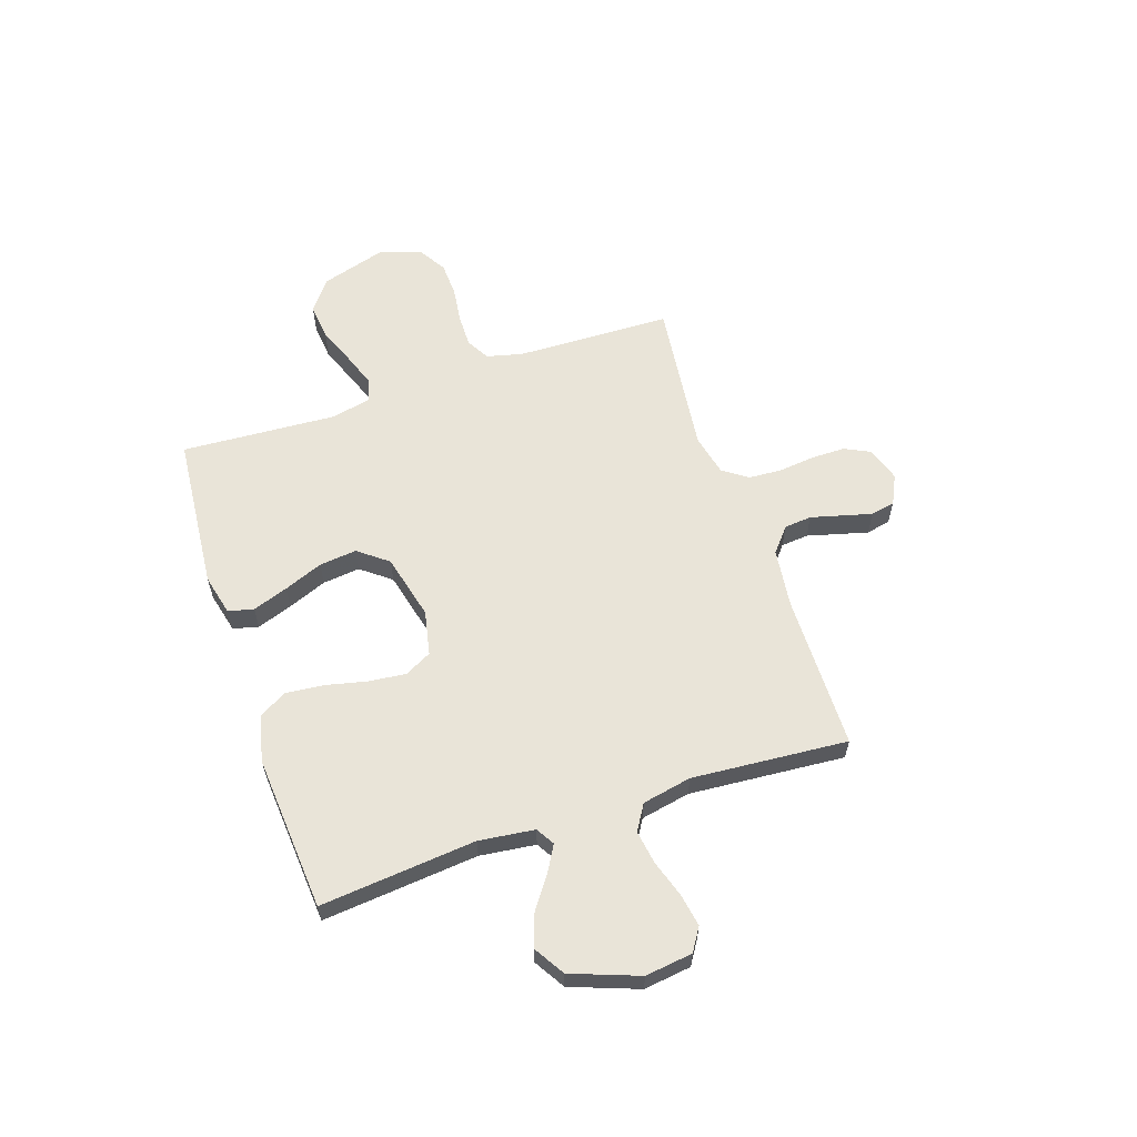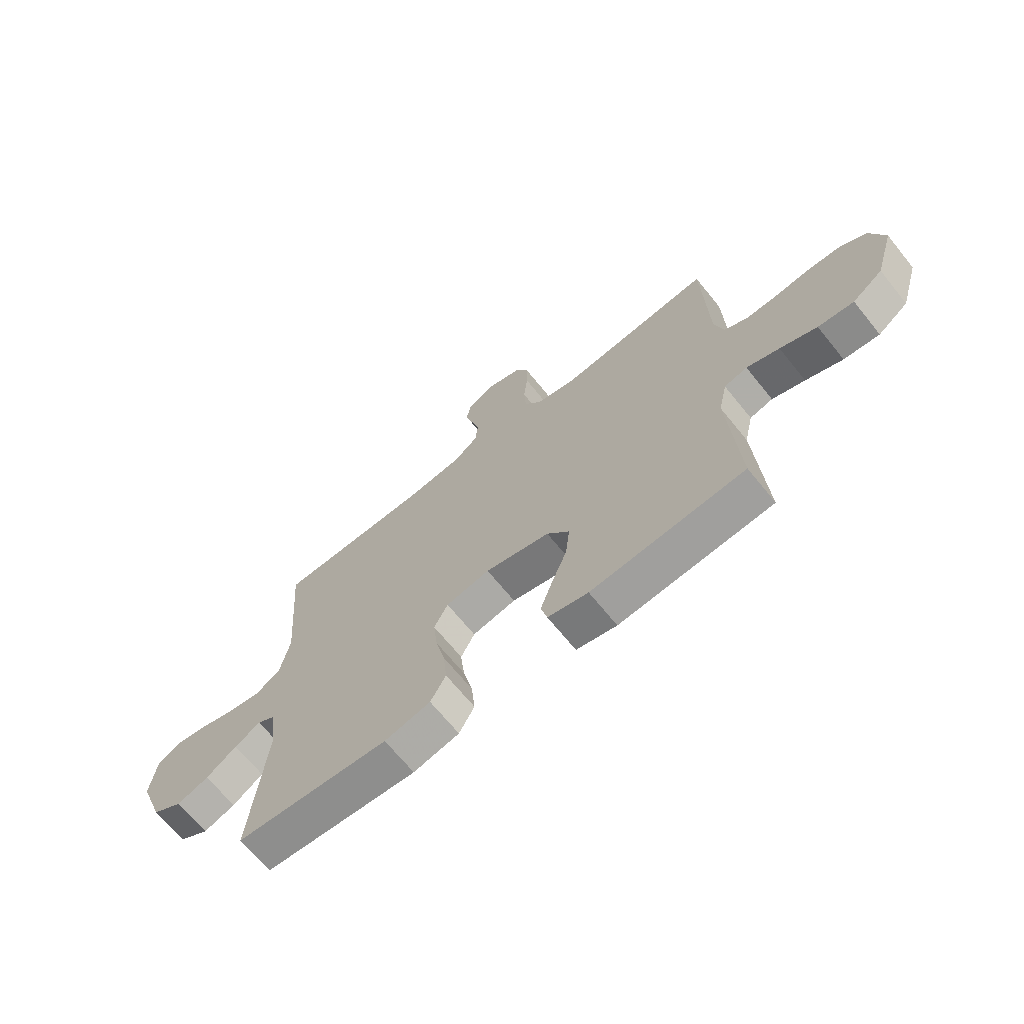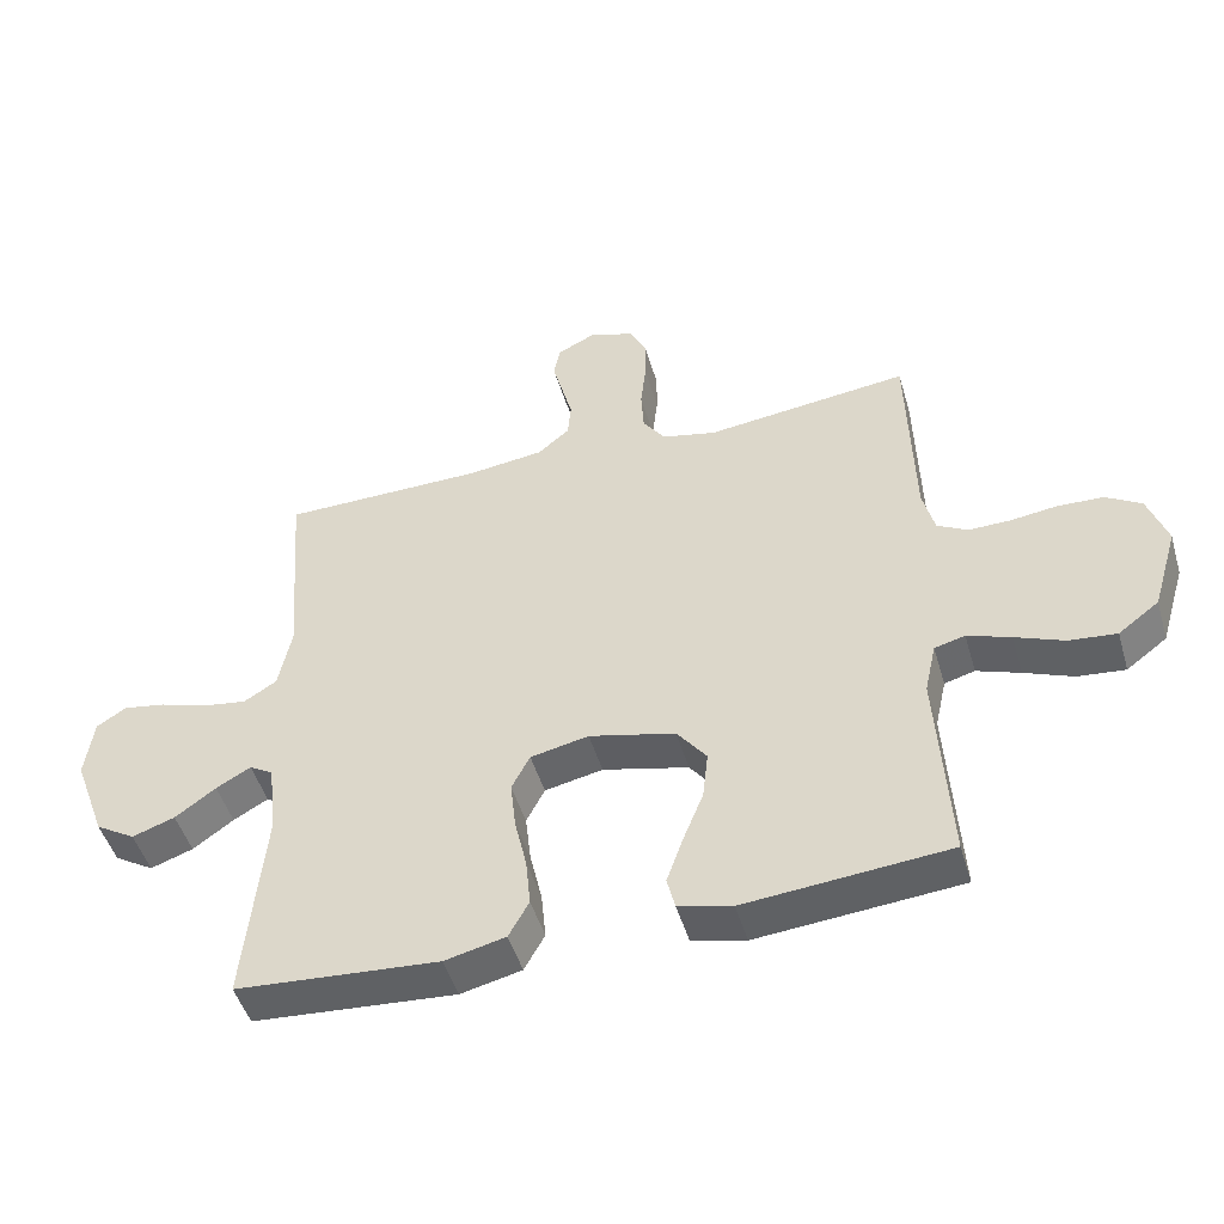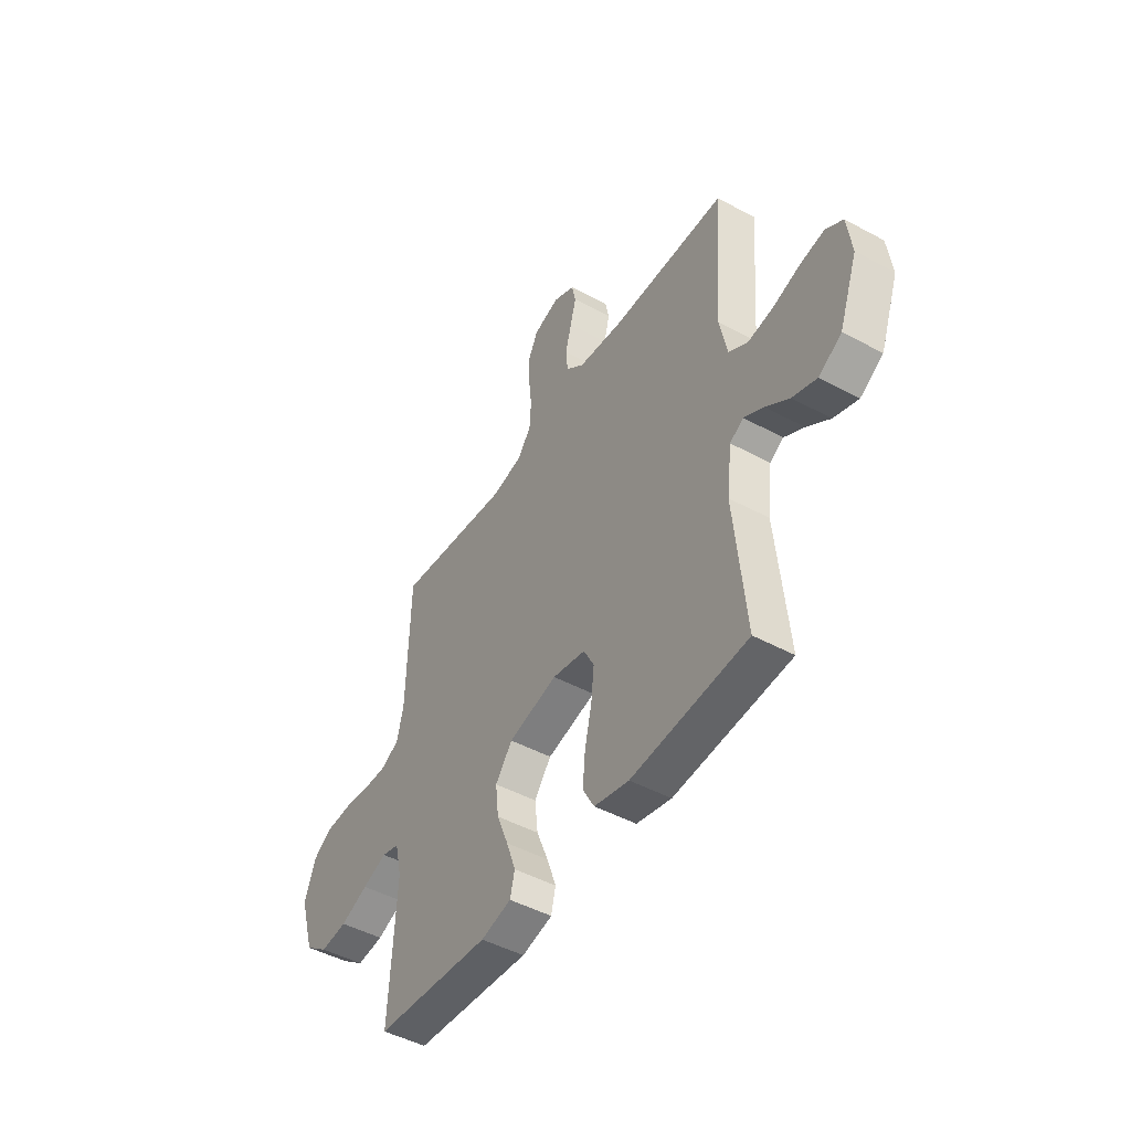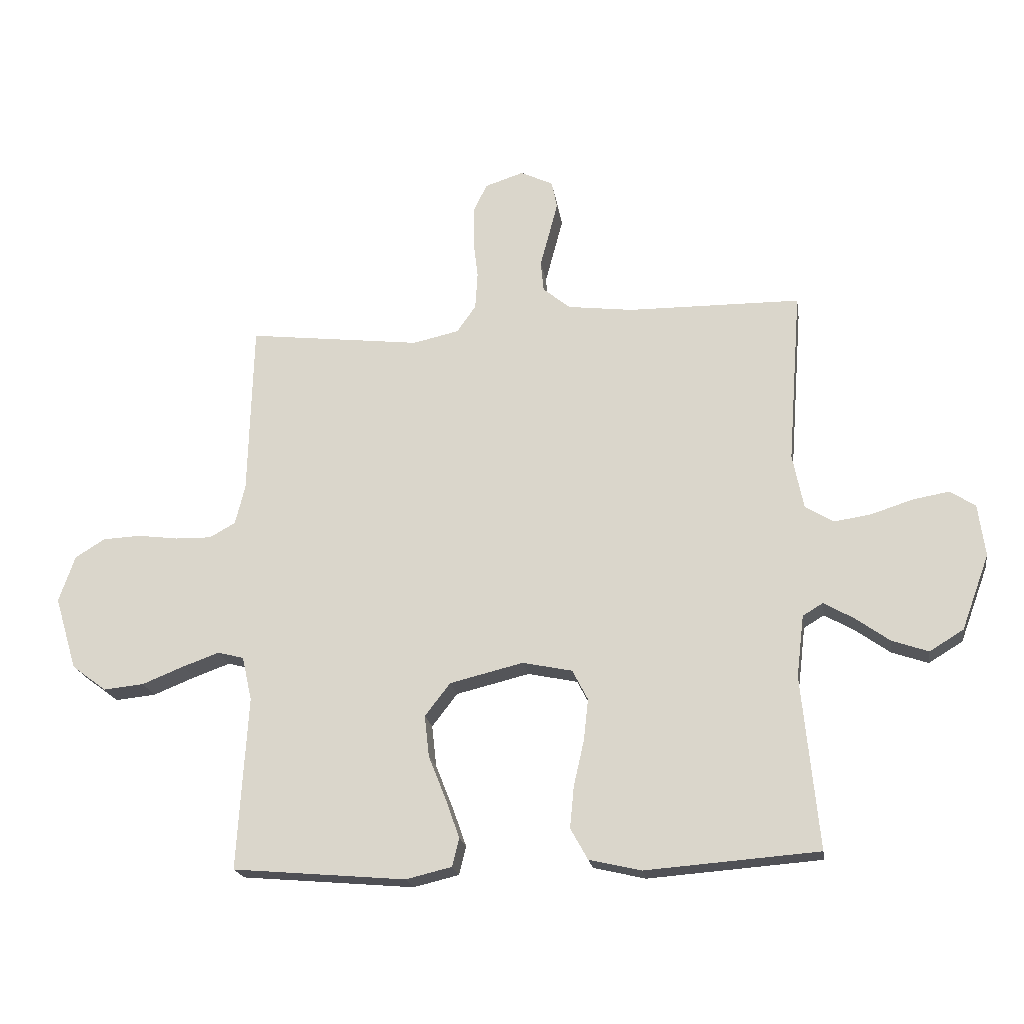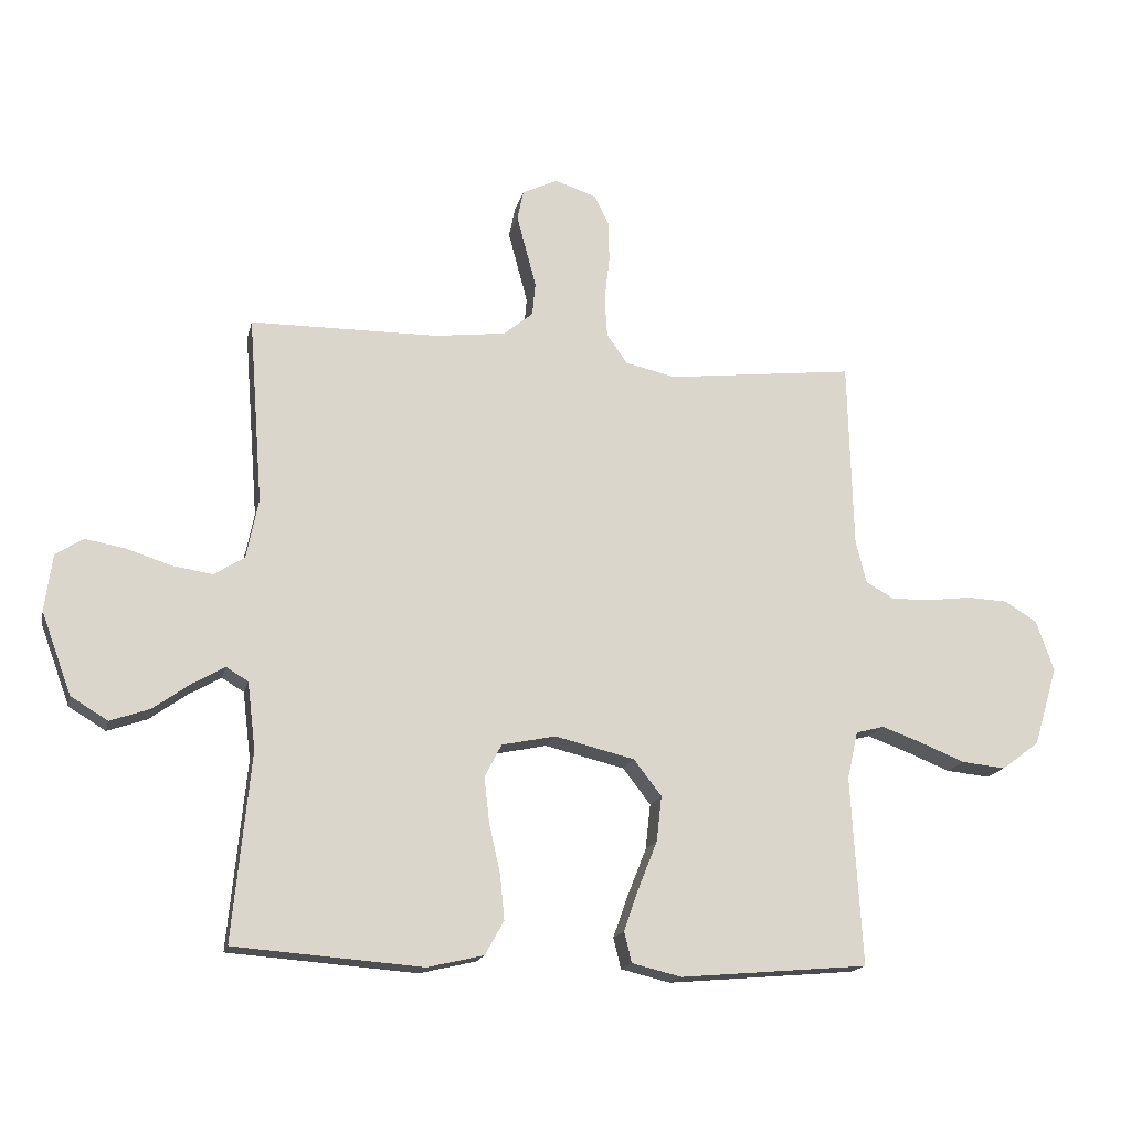
<metadata>
{"format":"obj","ext":"obj","renderer":"f3d","projection":"perspective","resolution":1024,"background":"white","views":[{"elev":60.2,"azim":-108.5,"up":"+Y"},{"elev":-68.0,"azim":39.0,"up":"+Z"},{"elev":-48.1,"azim":16.3,"up":"+Z"},{"elev":-47.2,"azim":-121.5,"up":"+Z"},{"elev":-20.2,"azim":-171.3,"up":"+Z"},{"elev":-16.7,"azim":-12.7,"up":"+Z"}]}
</metadata>
<code>
v 0.5 0.07 0.5
v 0.508 0.07 0.2
v 0.525 0.07 0.131
v 0.57 0.07 0.106
v 0.632 0.07 0.107
v 0.702 0.07 0.116
v 0.768 0.07 0.113
v 0.82 0.07 0.081
v 0.848 0.07 0
v 0.81 0.07 -0.126
v 0.75 0.07 -0.171
v 0.68 0.07 -0.164
v 0.608 0.07 -0.135
v 0.544 0.07 -0.112
v 0.499 0.07 -0.124
v 0.482 0.07 -0.2
v 0.5 0.07 -0.5
v 0.2 0.07 -0.526
v 0.121 0.07 -0.507
v 0.109 0.07 -0.458
v 0.133 0.07 -0.39
v 0.163 0.07 -0.315
v 0.171 0.07 -0.243
v 0.127 0.07 -0.186
v 0 0.07 -0.155
v -0.086 0.07 -0.173
v -0.113 0.07 -0.225
v -0.105 0.07 -0.297
v -0.087 0.07 -0.376
v -0.08 0.07 -0.448
v -0.11 0.07 -0.502
v -0.2 0.07 -0.523
v -0.5 0.07 -0.5
v -0.471 0.07 -0.2
v -0.484 0.07 -0.093
v -0.519 0.07 -0.072
v -0.57 0.07 -0.101
v -0.63 0.07 -0.144
v -0.693 0.07 -0.166
v -0.752 0.07 -0.13
v -0.8 0.07 0
v -0.788 0.07 0.091
v -0.744 0.07 0.119
v -0.681 0.07 0.108
v -0.61 0.07 0.085
v -0.545 0.07 0.075
v -0.496 0.07 0.105
v -0.477 0.07 0.2
v -0.5 0.07 0.5
v -0.2 0.07 0.503
v -0.087 0.07 0.517
v -0.04 0.07 0.556
v -0.035 0.07 0.609
v -0.051 0.07 0.669
v -0.066 0.07 0.726
v -0.056 0.07 0.773
v 0 0.07 0.8
v 0.067 0.07 0.778
v 0.091 0.07 0.729
v 0.091 0.07 0.664
v 0.083 0.07 0.594
v 0.087 0.07 0.53
v 0.12 0.07 0.483
v 0.2 0.07 0.465
v 0.5 0 0.5
v 0.508 0 0.2
v 0.525 0 0.131
v 0.57 0 0.106
v 0.632 0 0.107
v 0.702 0 0.116
v 0.768 0 0.113
v 0.82 0 0.081
v 0.848 0 0
v 0.81 0 -0.126
v 0.75 0 -0.171
v 0.68 0 -0.164
v 0.608 0 -0.135
v 0.544 0 -0.112
v 0.499 0 -0.124
v 0.482 0 -0.2
v 0.5 0 -0.5
v 0.2 0 -0.526
v 0.121 0 -0.507
v 0.109 0 -0.458
v 0.133 0 -0.39
v 0.163 0 -0.315
v 0.171 0 -0.243
v 0.127 0 -0.186
v 0 0 -0.155
v -0.086 0 -0.173
v -0.113 0 -0.225
v -0.105 0 -0.297
v -0.087 0 -0.376
v -0.08 0 -0.448
v -0.11 0 -0.502
v -0.2 0 -0.523
v -0.5 0 -0.5
v -0.471 0 -0.2
v -0.484 0 -0.093
v -0.519 0 -0.072
v -0.57 0 -0.101
v -0.63 0 -0.144
v -0.693 0 -0.166
v -0.752 0 -0.13
v -0.8 0 0
v -0.788 0 0.091
v -0.744 0 0.119
v -0.681 0 0.108
v -0.61 0 0.085
v -0.545 0 0.075
v -0.496 0 0.105
v -0.477 0 0.2
v -0.5 0 0.5
v -0.2 0 0.503
v -0.087 0 0.517
v -0.04 0 0.556
v -0.035 0 0.609
v -0.051 0 0.669
v -0.066 0 0.726
v -0.056 0 0.773
v 0 0 0.8
v 0.067 0 0.778
v 0.091 0 0.729
v 0.091 0 0.664
v 0.083 0 0.594
v 0.087 0 0.53
v 0.12 0 0.483
v 0.2 0 0.465
f 59 60 61
f 58 59 61
f 57 58 61
f 56 57 61
f 55 56 61
f 54 55 61
f 53 54 61
f 52 53 61 62
f 51 52 62 63
f 48 49 50
f 51 63 64
f 50 51 64
f 48 50 64
f 47 48 64
f 43 44 45
f 42 43 45
f 41 42 45
f 40 41 45
f 39 40 45
f 38 39 45
f 37 38 45
f 36 37 45 46
f 64 1 2
f 47 64 2
f 46 47 2
f 36 46 2
f 35 36 2
f 32 33 34
f 31 32 34
f 30 31 34
f 29 30 34
f 28 29 34
f 20 21 22
f 19 20 22
f 18 19 22
f 17 18 22
f 16 17 22
f 15 16 22 23
f 11 12 13
f 10 11 13
f 9 10 13
f 8 9 13
f 7 8 13
f 6 7 13
f 5 6 13
f 4 5 13 14
f 3 4 14 15
f 27 28 34 35
f 26 27 35
f 35 2 3
f 26 35 3
f 25 26 3
f 24 25 3 15
f 15 23 24
f 125 124 123
f 125 123 122
f 125 122 121
f 125 121 120
f 125 120 119
f 125 119 118
f 125 118 117
f 126 125 117 116
f 127 126 116 115
f 114 113 112
f 128 127 115
f 128 115 114
f 128 114 112
f 128 112 111
f 109 108 107
f 109 107 106
f 109 106 105
f 109 105 104
f 109 104 103
f 109 103 102
f 109 102 101
f 110 109 101 100
f 66 65 128
f 66 128 111
f 66 111 110
f 66 110 100
f 66 100 99
f 98 97 96
f 98 96 95
f 98 95 94
f 98 94 93
f 98 93 92
f 86 85 84
f 86 84 83
f 86 83 82
f 86 82 81
f 86 81 80
f 87 86 80 79
f 77 76 75
f 77 75 74
f 77 74 73
f 77 73 72
f 77 72 71
f 77 71 70
f 77 70 69
f 78 77 69 68
f 79 78 68 67
f 99 98 92 91
f 99 91 90
f 67 66 99
f 67 99 90
f 67 90 89
f 79 67 89 88
f 88 87 79
f 1 65 66 2
f 2 66 67 3
f 3 67 68 4
f 4 68 69 5
f 5 69 70 6
f 6 70 71 7
f 7 71 72 8
f 8 72 73 9
f 9 73 74 10
f 10 74 75 11
f 11 75 76 12
f 12 76 77 13
f 13 77 78 14
f 14 78 79 15
f 15 79 80 16
f 16 80 81 17
f 17 81 82 18
f 18 82 83 19
f 19 83 84 20
f 20 84 85 21
f 21 85 86 22
f 22 86 87 23
f 23 87 88 24
f 24 88 89 25
f 25 89 90 26
f 26 90 91 27
f 27 91 92 28
f 28 92 93 29
f 29 93 94 30
f 30 94 95 31
f 31 95 96 32
f 32 96 97 33
f 33 97 98 34
f 34 98 99 35
f 35 99 100 36
f 36 100 101 37
f 37 101 102 38
f 38 102 103 39
f 39 103 104 40
f 40 104 105 41
f 41 105 106 42
f 42 106 107 43
f 43 107 108 44
f 44 108 109 45
f 45 109 110 46
f 46 110 111 47
f 47 111 112 48
f 48 112 113 49
f 49 113 114 50
f 50 114 115 51
f 51 115 116 52
f 52 116 117 53
f 53 117 118 54
f 54 118 119 55
f 55 119 120 56
f 56 120 121 57
f 57 121 122 58
f 58 122 123 59
f 59 123 124 60
f 60 124 125 61
f 61 125 126 62
f 62 126 127 63
f 63 127 128 64
f 64 128 65 1

</code>
